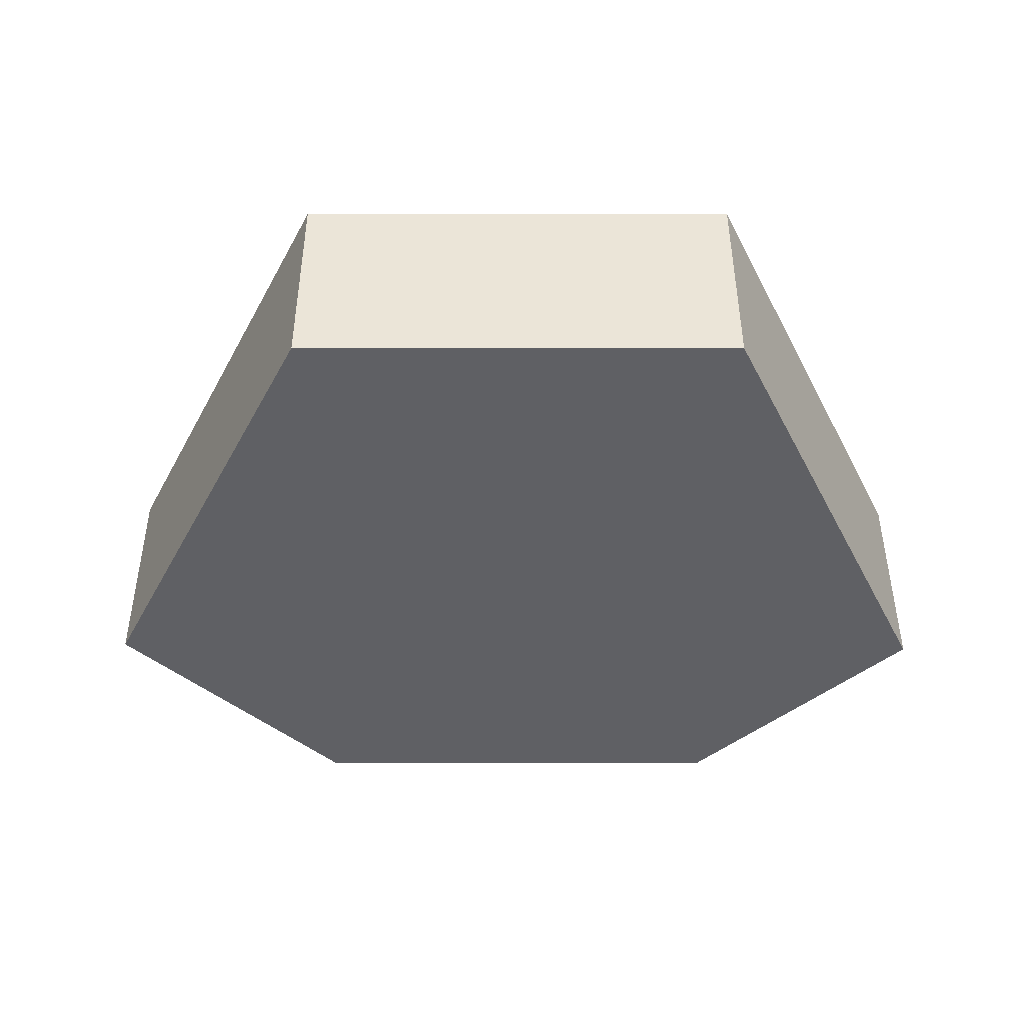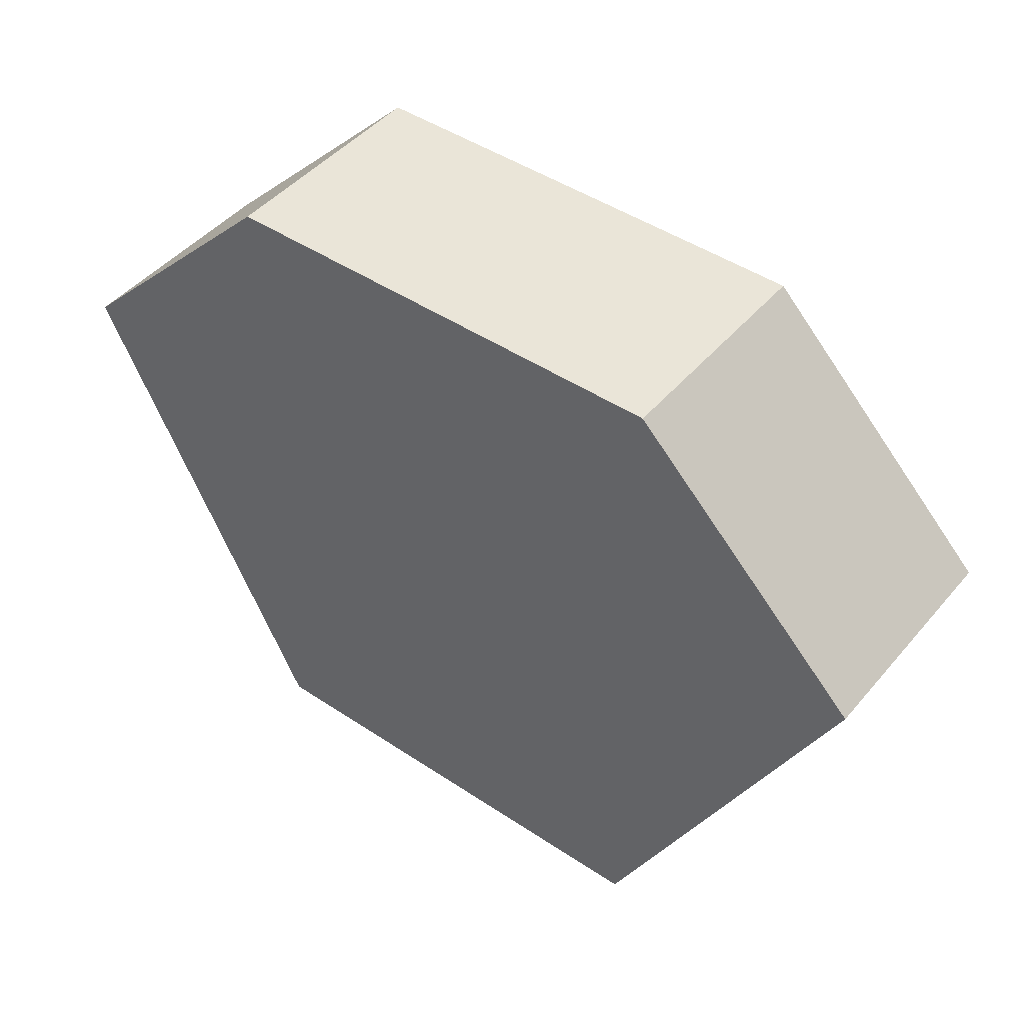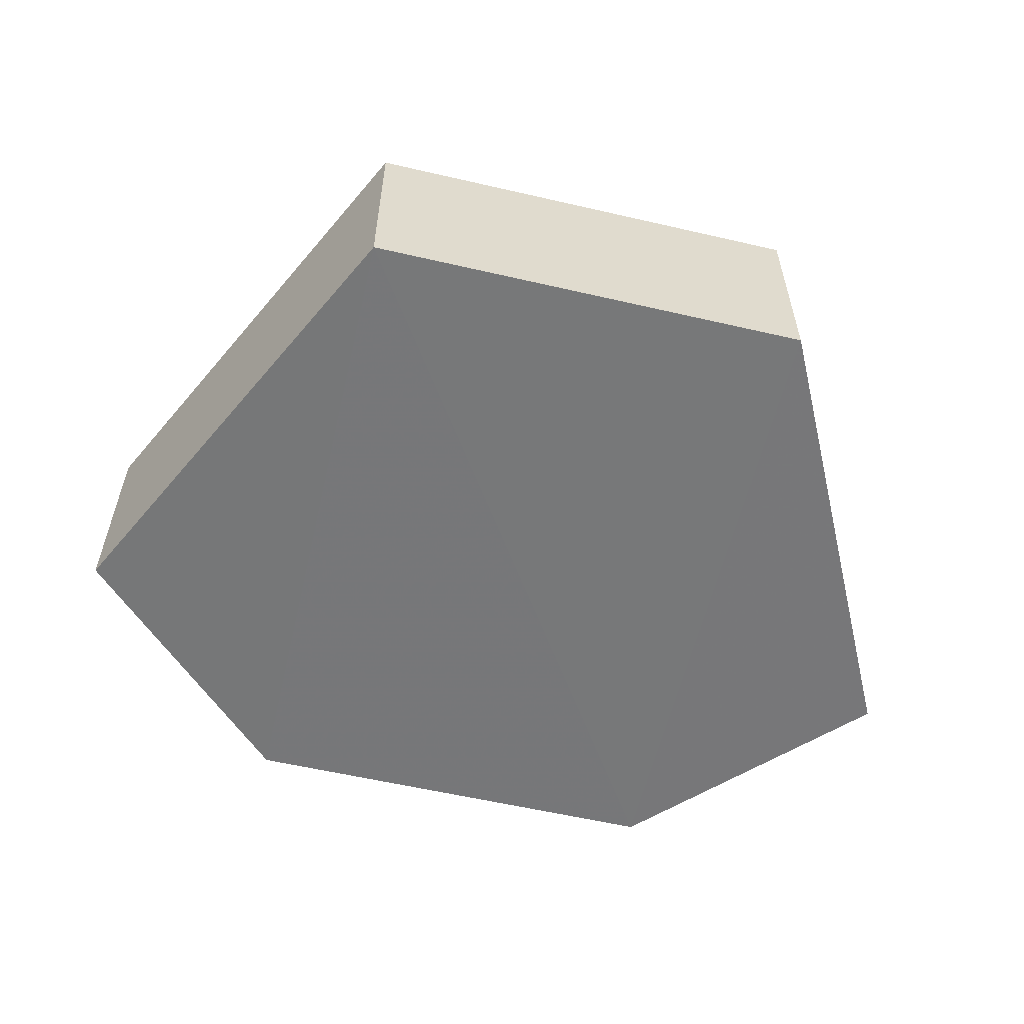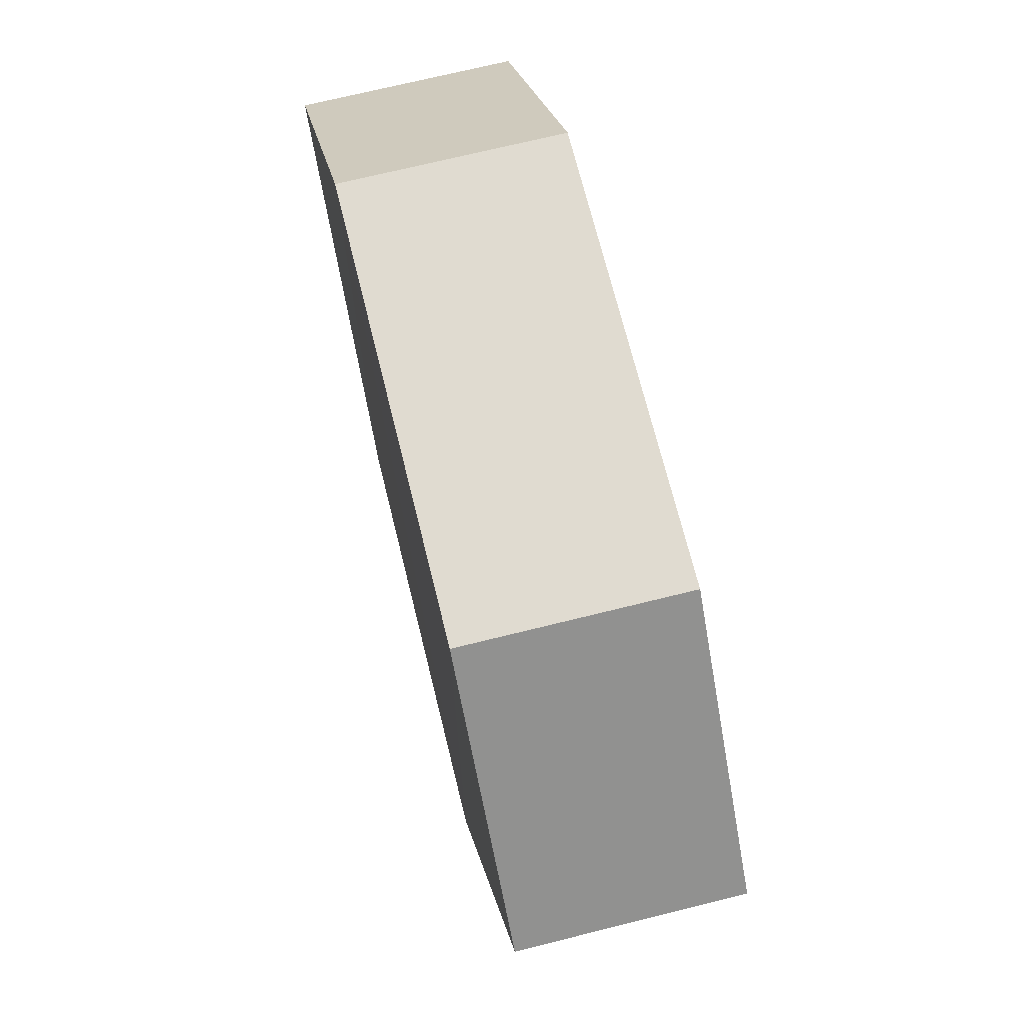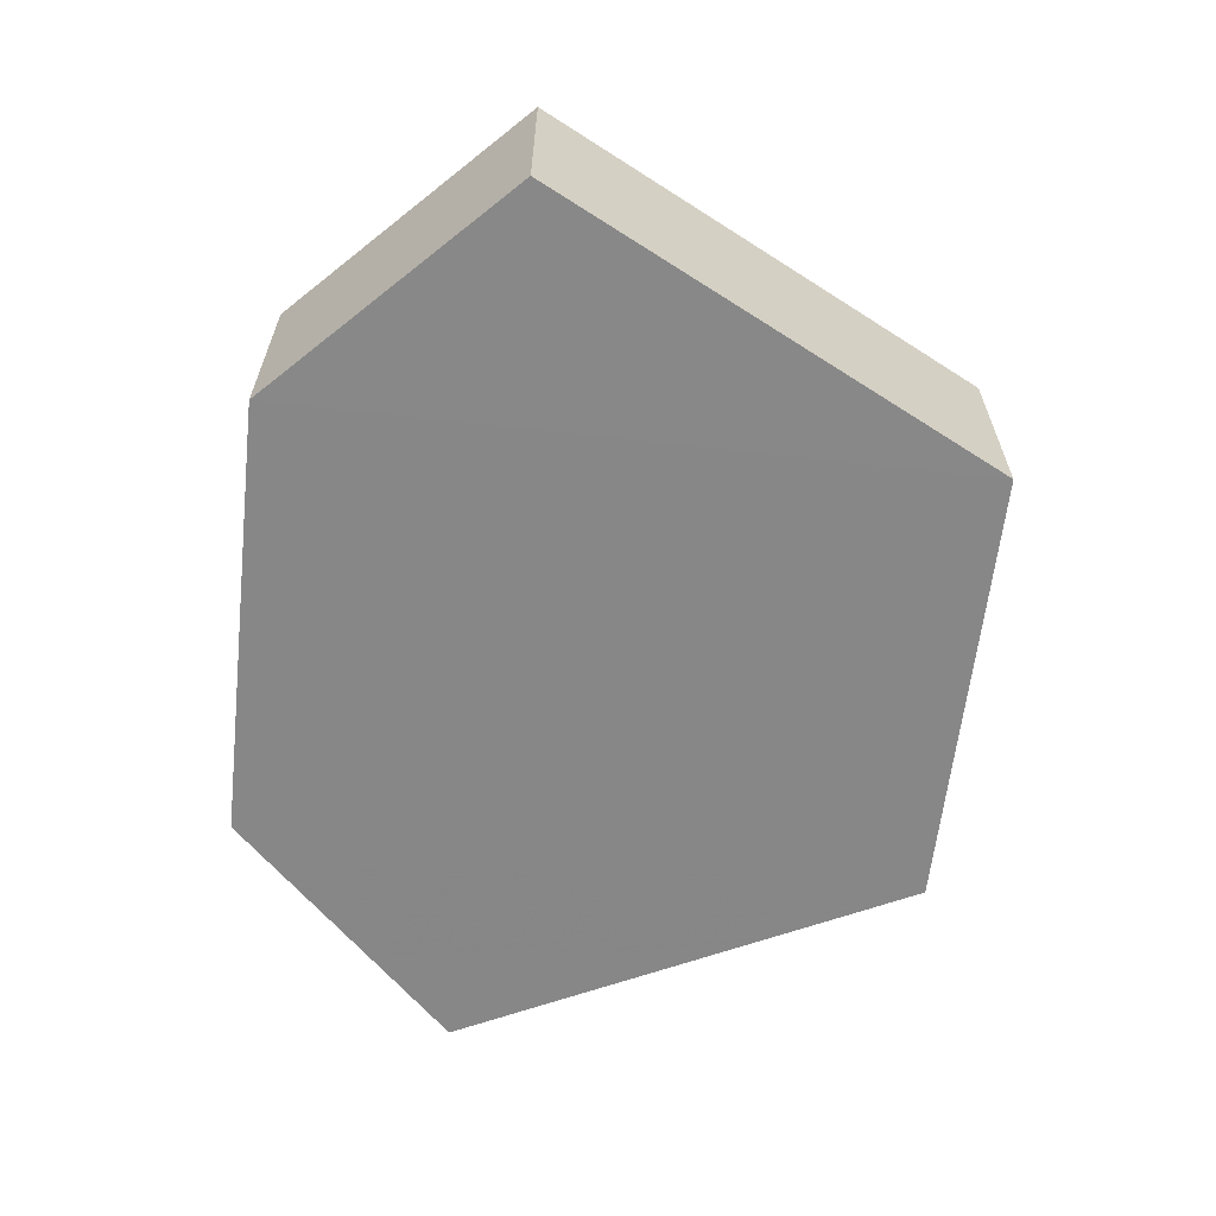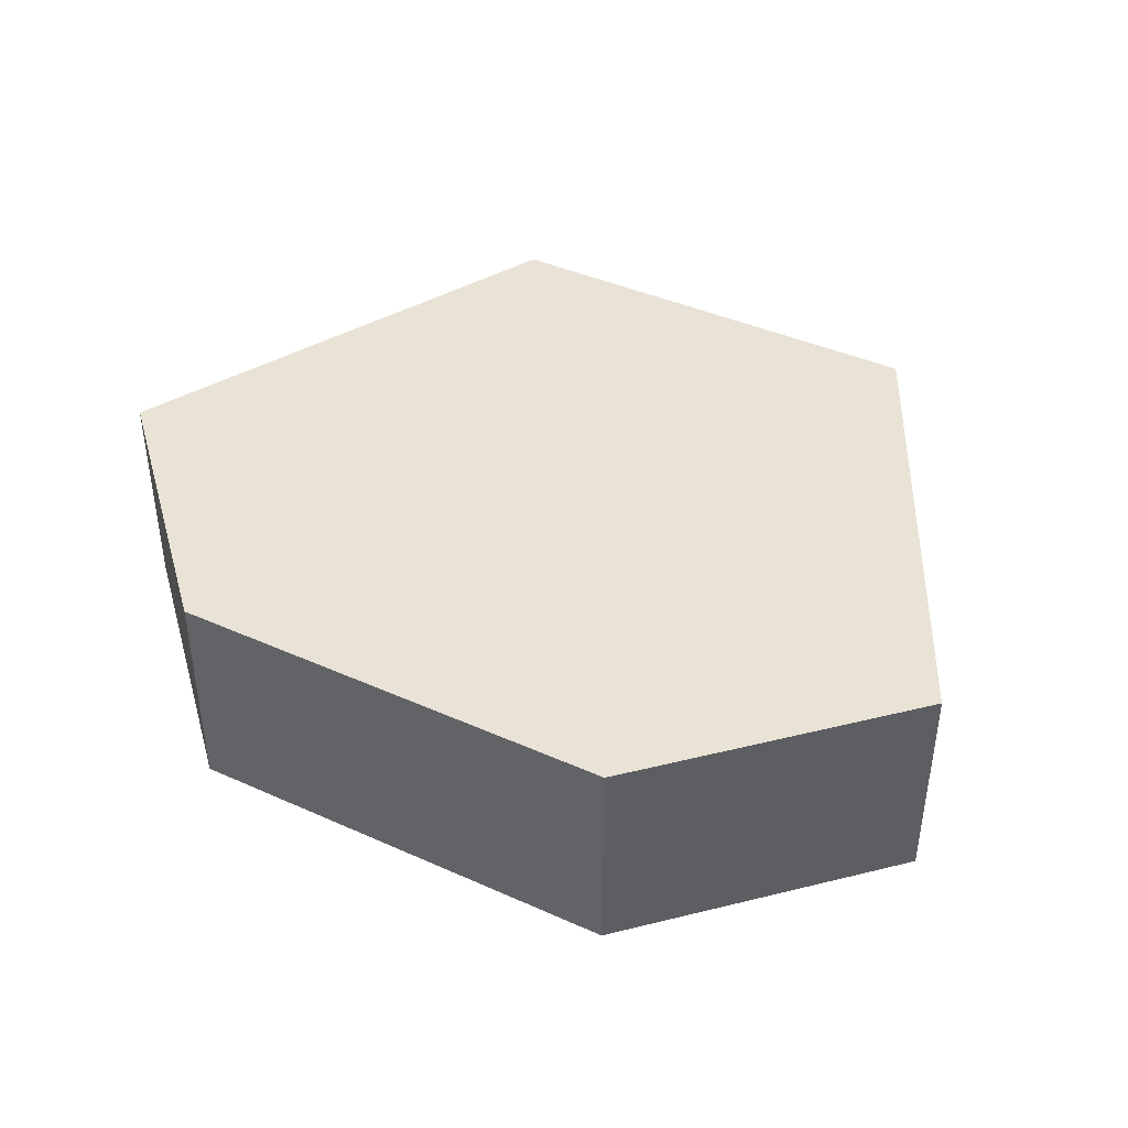
<metadata>
{"format":"obj","ext":"obj","renderer":"f3d","projection":"perspective","resolution":1024,"background":"white","views":[{"elev":-44.1,"azim":-0.3,"up":"+Z"},{"elev":45.8,"azim":37.6,"up":"+Y"},{"elev":-57.2,"azim":-13.0,"up":"+Z"},{"elev":69.8,"azim":76.0,"up":"+Y"},{"elev":-62.4,"azim":-96.3,"up":"+Z"},{"elev":41.5,"azim":-151.6,"up":"+Z"}]}
</metadata>
<code>
o 7740
v 2235 1876 15.18
v 2235 1876 15.17
v 2235 1876 15.18
v 2235 1876 15.18
v 2235 1876 15.18
v 2235 1876 15.18
v 2235 1876 15.17
v 2235 1876 15.17
v 2235 1876 15.18
v 2235 1876 15.18
v 2235 1876 15.18
v 2235 1876 15.18
v 2235 1876 15.18
v 2235 1876 15.17
v 2235 1876 15.18
v 2235 1876 15.18
v 2235 1876 15.18
v 2235 1876 15.18
v 2235 1876 15.17
v 2235 1876 15.17
v 2235 1876 15.17
v 2235 1876 15.17
v 2235 1876 15.17
v 2235 1876 15.18
v 2235 1876 15.17
v 2235 1876 15.17
v 2235 1876 15.17
v 2235 1876 15.17
v 2235 1876 15.17
v 2235 1876 15.17
v 2235 1876 15.17
v 2235 1876 15.18
f 1 2 3
f 3 4 5
f 6 7 1
f 8 4 9
f 6 10 11
f 12 8 11
f 13 14 12
f 11 15 16
f 2 15 17
f 18 17 15
f 2 19 20
f 18 20 19
f 21 20 22
f 23 8 21
f 23 24 25
f 25 18 26
f 26 27 28
f 10 27 29
f 30 10 21
f 31 32 30

</code>
